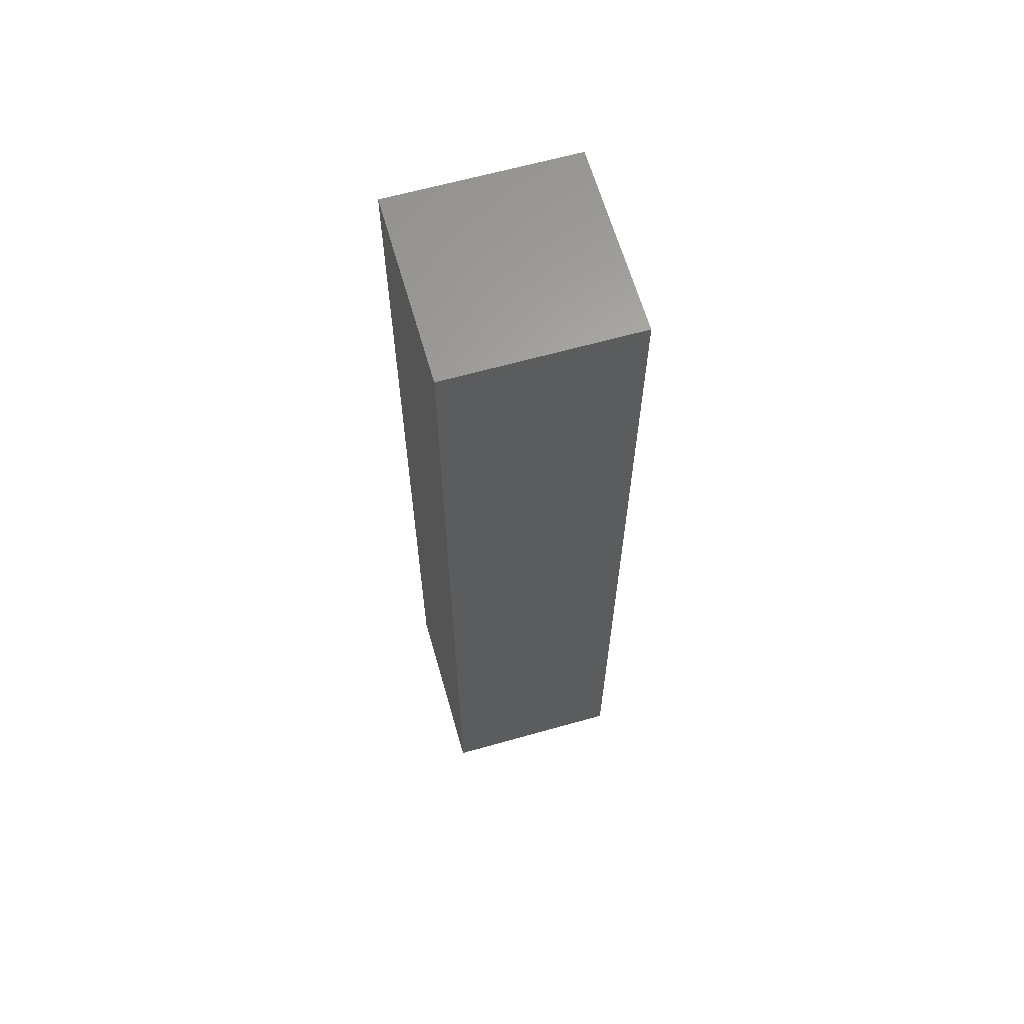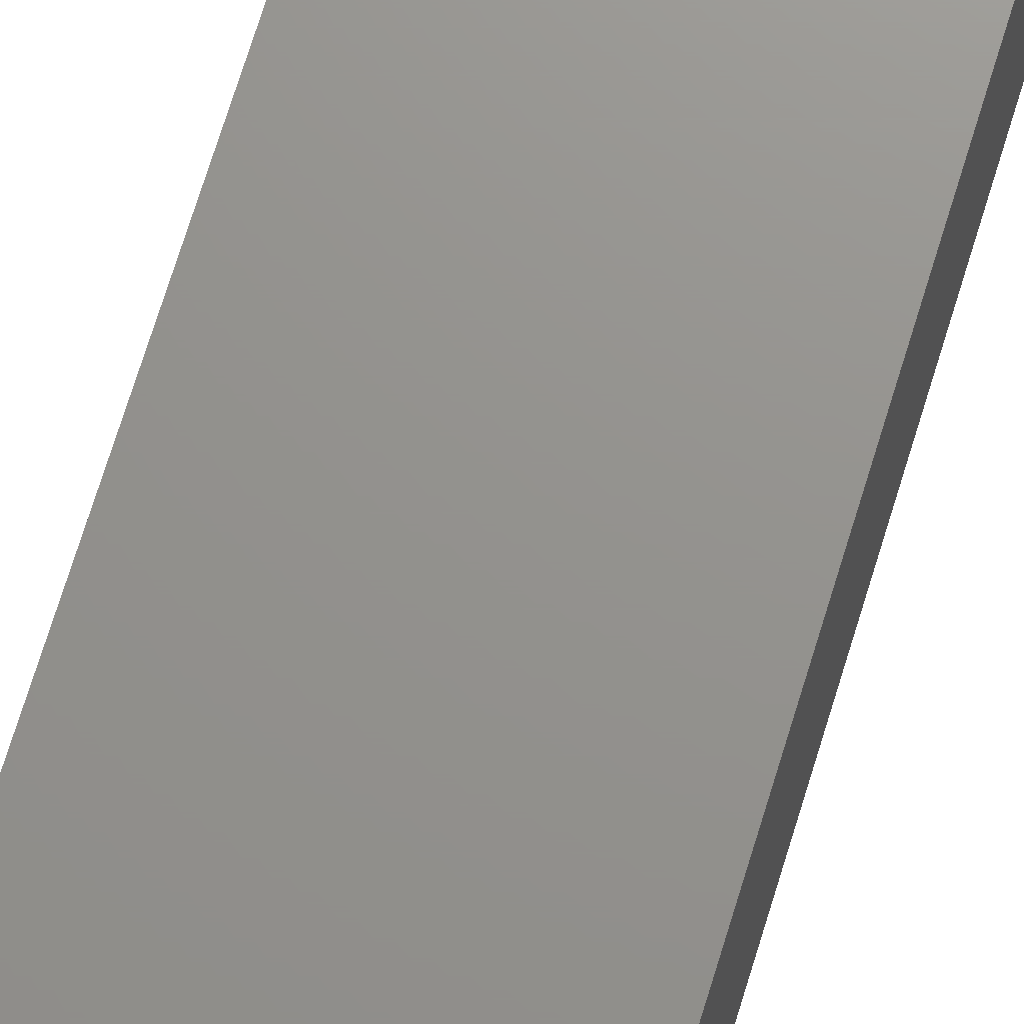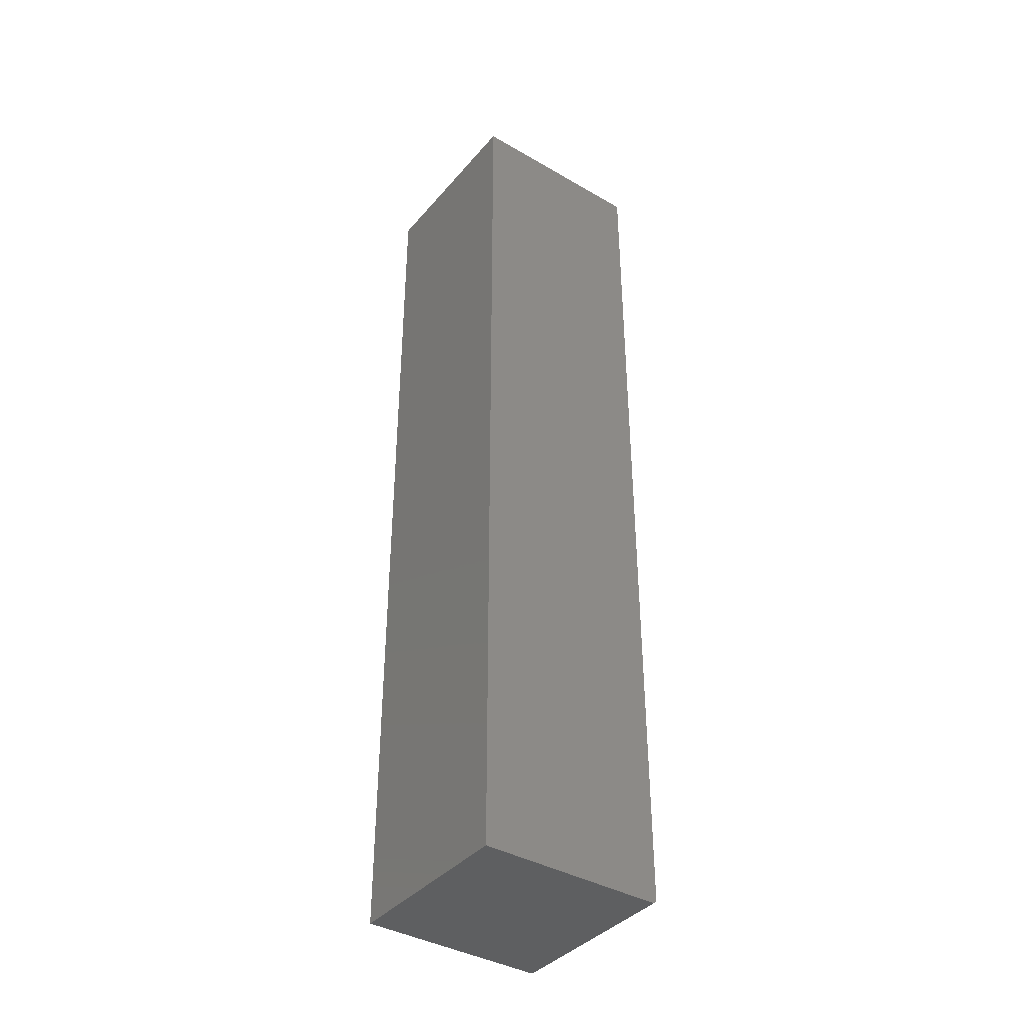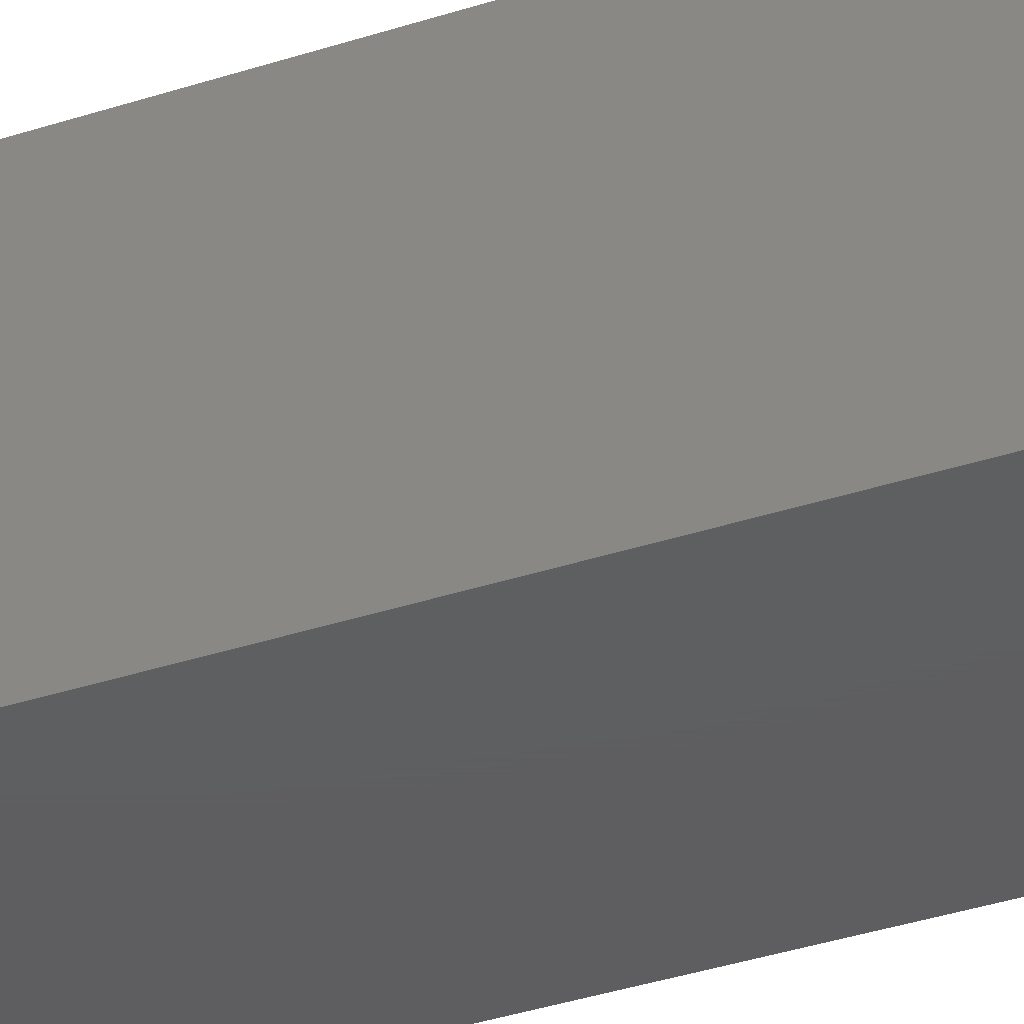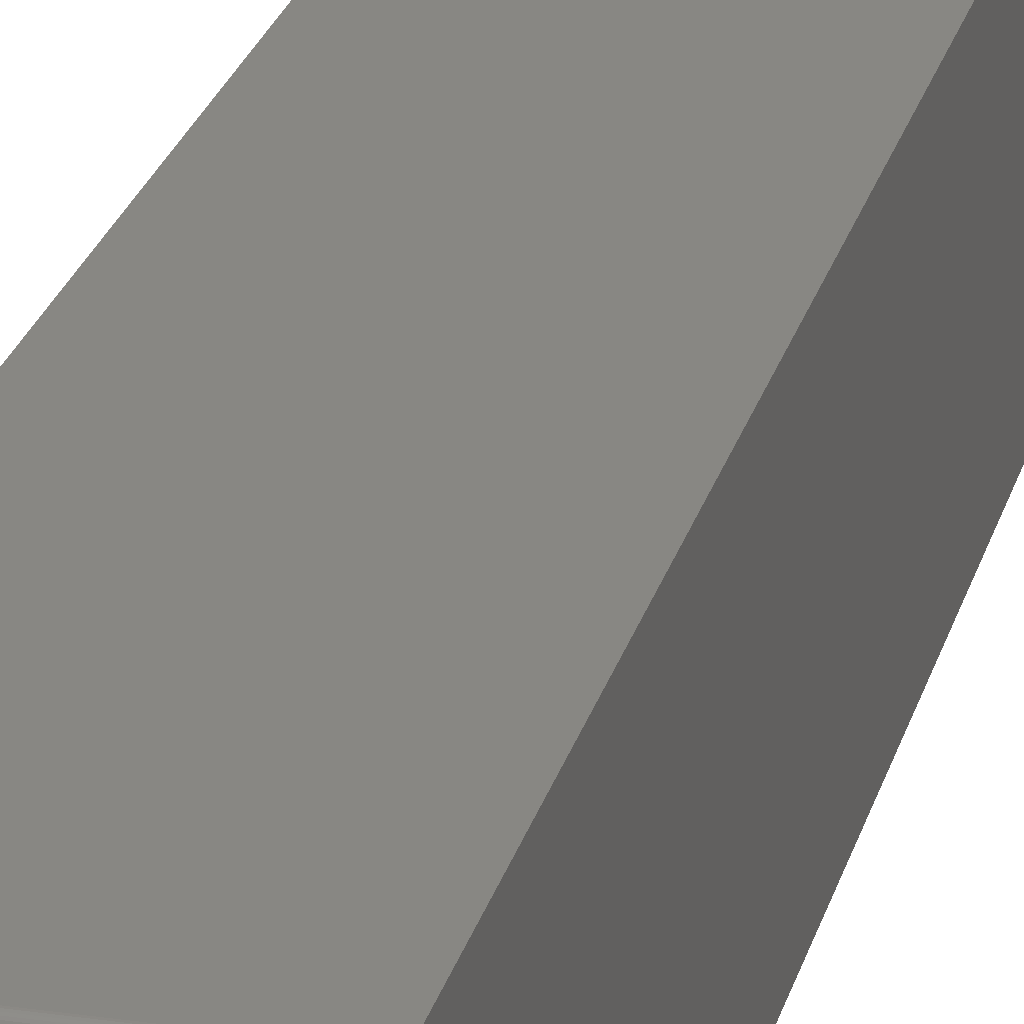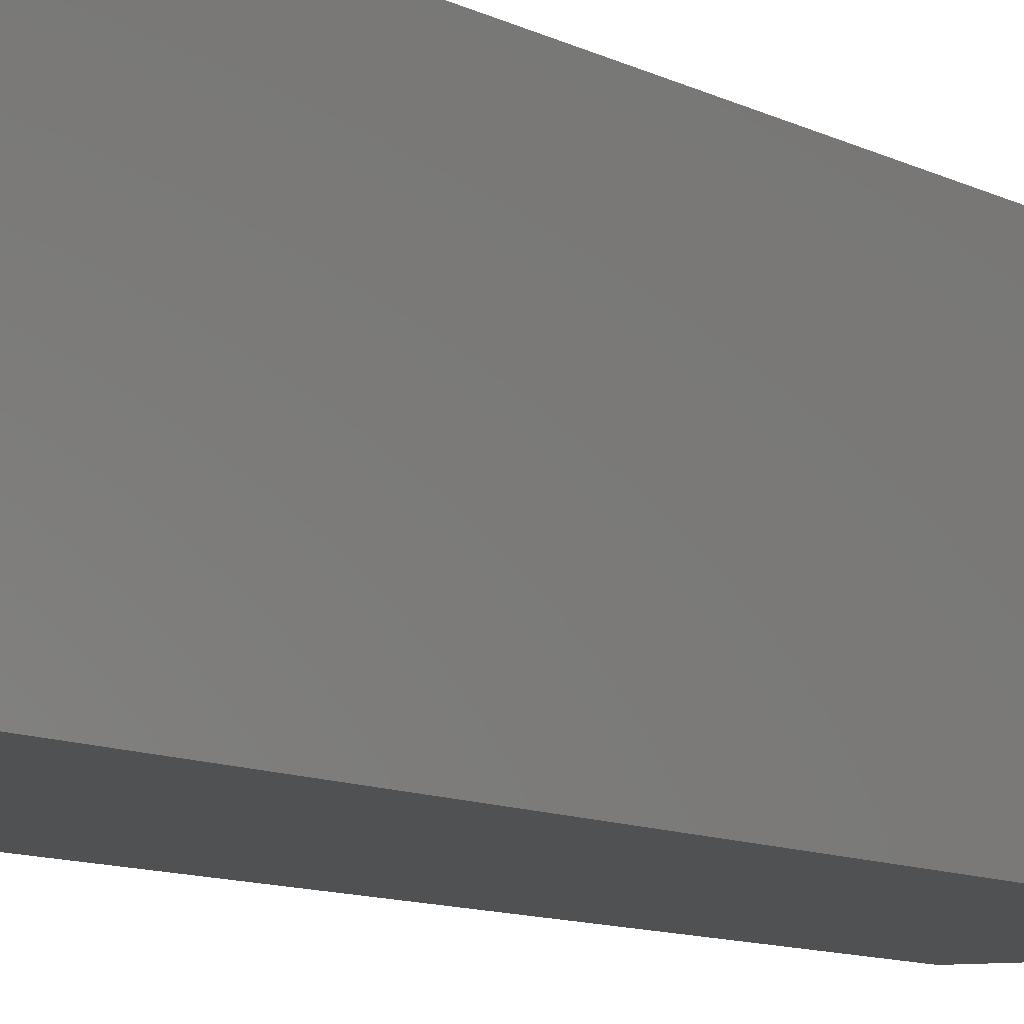
<metadata>
{"format":"stl","ext":"stl","renderer":"f3d","projection":"perspective","resolution":1024,"background":"white","views":[{"elev":63.7,"azim":-15.9,"up":"+Y"},{"elev":71.5,"azim":17.1,"up":"+Z"},{"elev":-39.0,"azim":-125.9,"up":"+Y"},{"elev":-36.3,"azim":113.3,"up":"+Z"},{"elev":24.1,"azim":13.7,"up":"+Z"},{"elev":-6.9,"azim":28.0,"up":"+Z"}]}
</metadata>
<code>
# stl→obj: 24 verts, 44 faces
v 0.1484 -0.7565 0.1512
v 0.1484 -0.7543 0.1534
v 0.1484 -0.7555 0.1524
v 0.1484 -0.7578 0.1469
v 0.1484 -0.7578 -0.1484
v 0.1484 0.7578 -0.1484
v 0.1484 0.7578 0.1547
v 0.1484 -0.7572 0.1499
v 0.1484 -0.7577 0.1484
v 0.1484 -0.75 0.1547
v 0.1484 -0.7515 0.1545
v 0.1484 -0.753 0.1541
v -0.1484 -0.7555 0.1524
v -0.1484 -0.7543 0.1534
v -0.1484 -0.7565 0.1512
v -0.1484 0.7578 -0.1484
v -0.1484 -0.7578 -0.1484
v -0.1484 -0.7578 0.1469
v -0.1484 0.7578 0.1547
v -0.1484 -0.7577 0.1484
v -0.1484 -0.7572 0.1499
v -0.1484 -0.753 0.1541
v -0.1484 -0.7515 0.1545
v -0.1484 -0.75 0.1547
f 1 2 3
f 4 5 6
f 7 2 1
f 7 1 8
f 7 8 9
f 7 9 4
f 7 4 6
f 2 7 10
f 2 10 11
f 2 11 12
f 13 14 15
f 16 17 18
f 19 16 18
f 19 18 20
f 19 20 21
f 19 21 15
f 19 15 14
f 14 22 23
f 14 23 24
f 14 24 19
f 4 18 5
f 5 18 17
f 7 19 10
f 10 19 24
f 18 4 20
f 20 4 9
f 20 9 21
f 21 9 8
f 21 8 15
f 15 8 1
f 15 1 13
f 13 1 3
f 13 3 14
f 14 3 2
f 14 2 22
f 22 2 12
f 22 12 23
f 23 12 11
f 23 11 24
f 24 11 10
f 6 16 7
f 7 16 19
f 5 17 6
f 6 17 16

</code>
